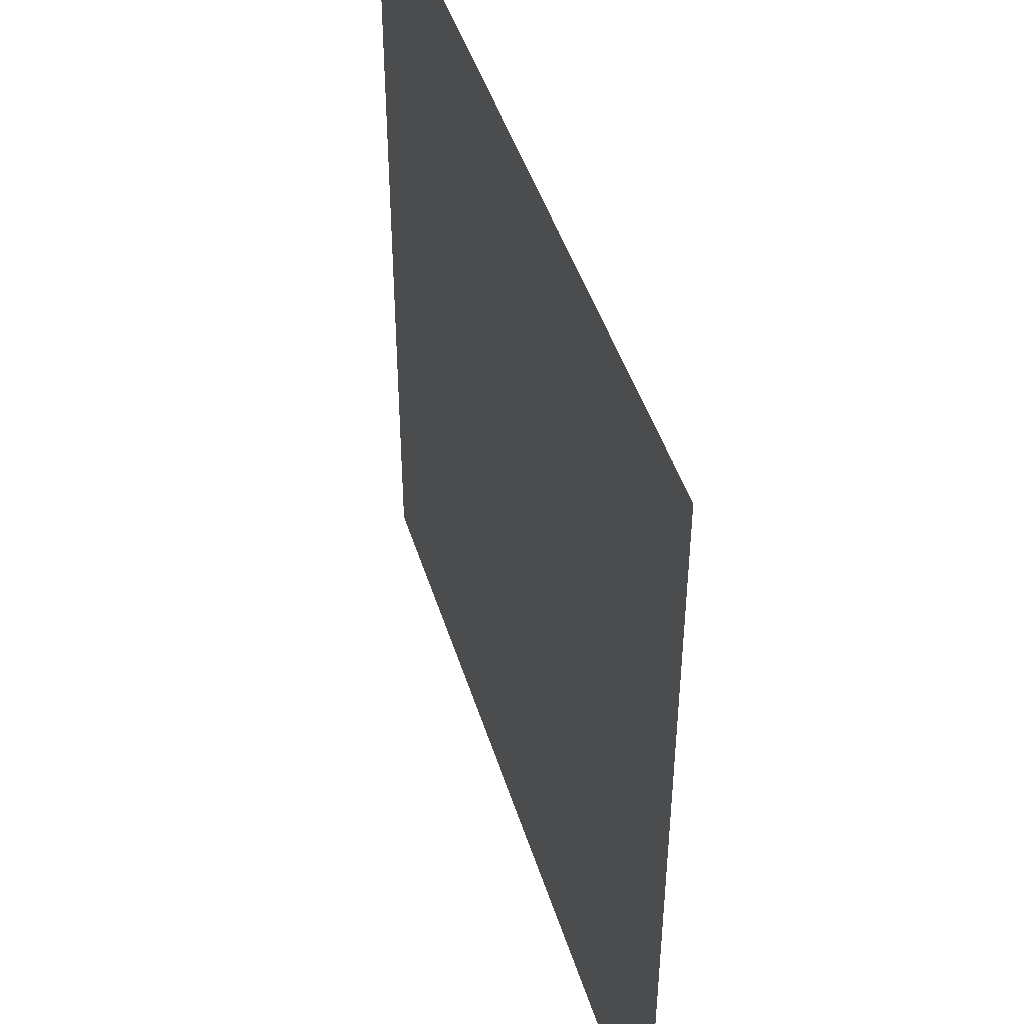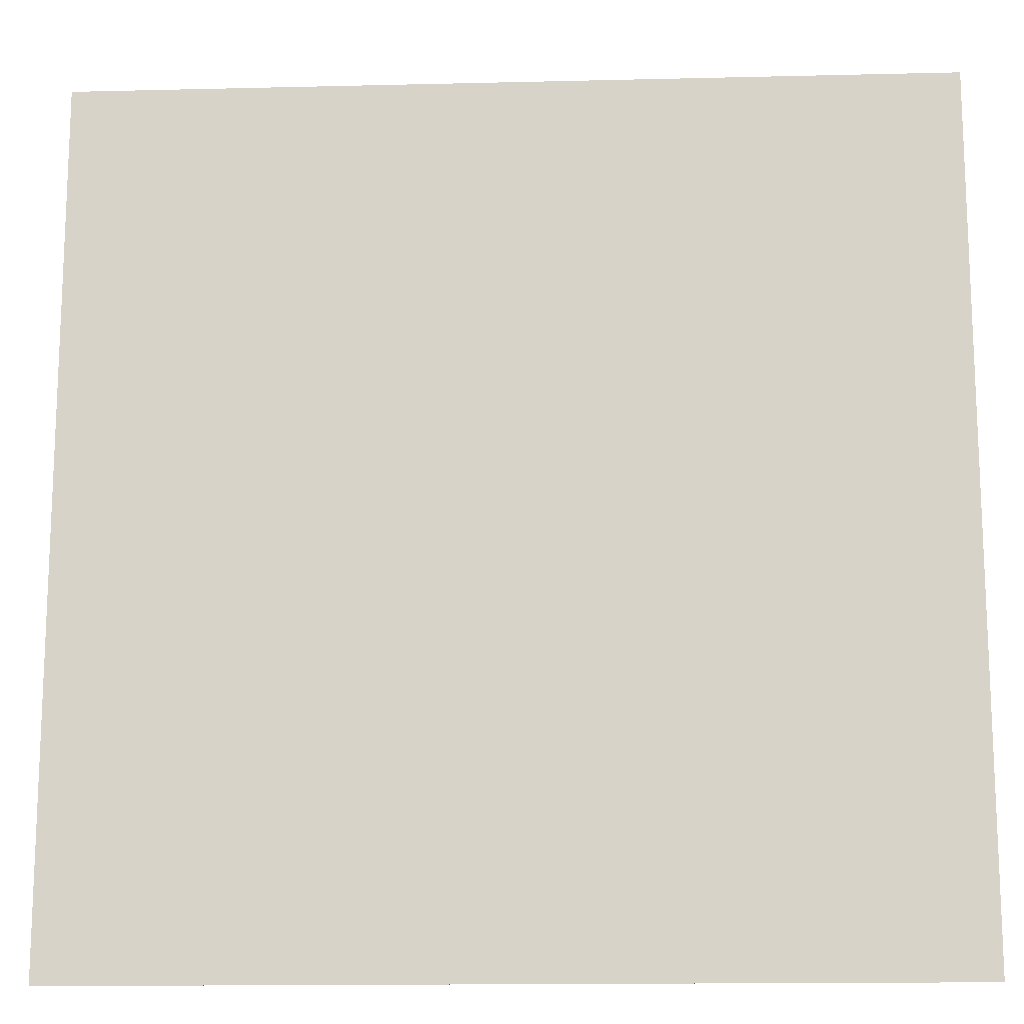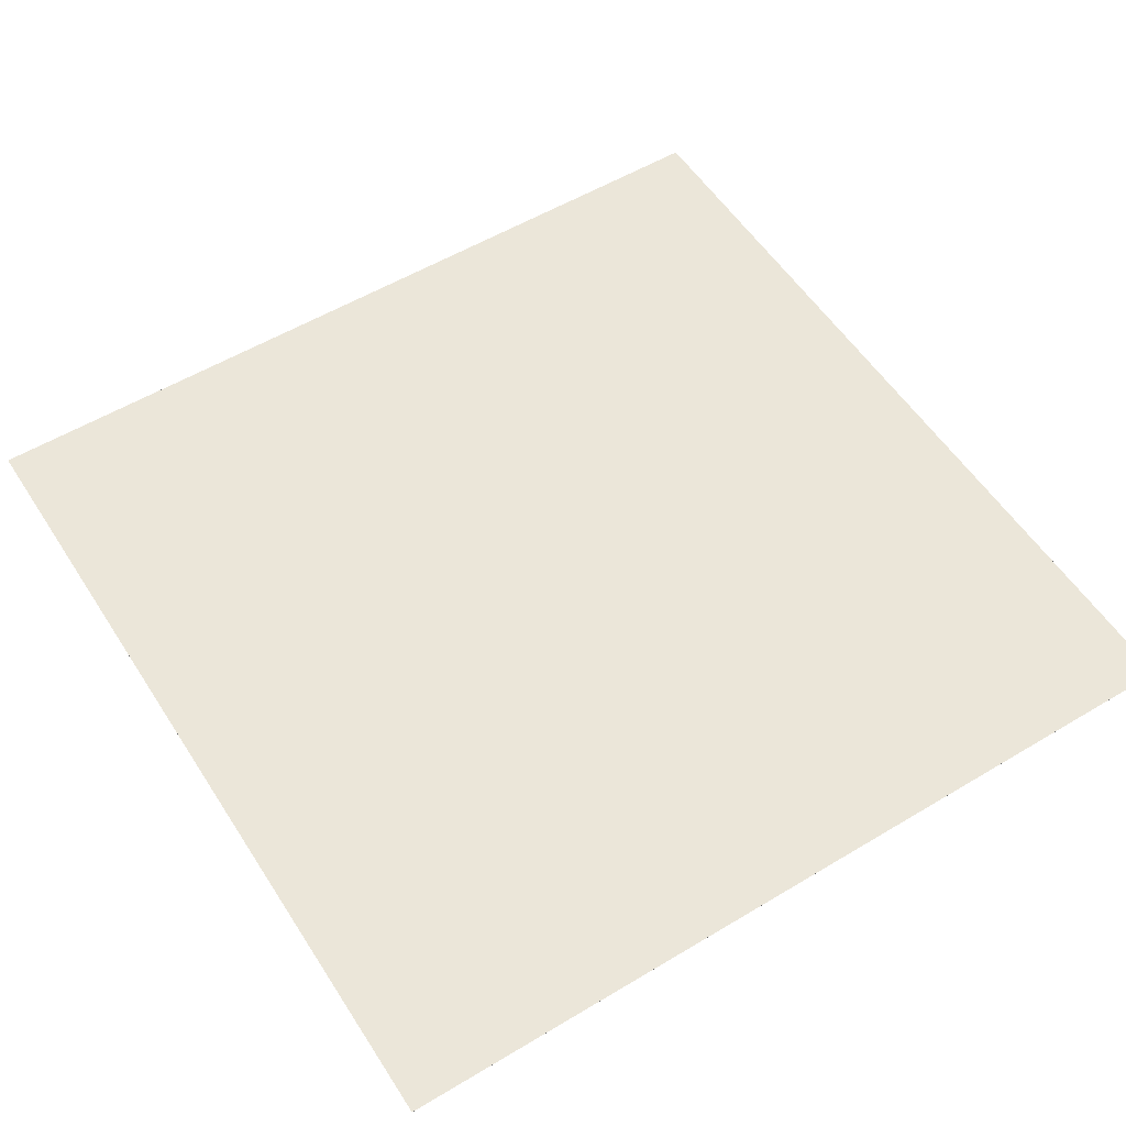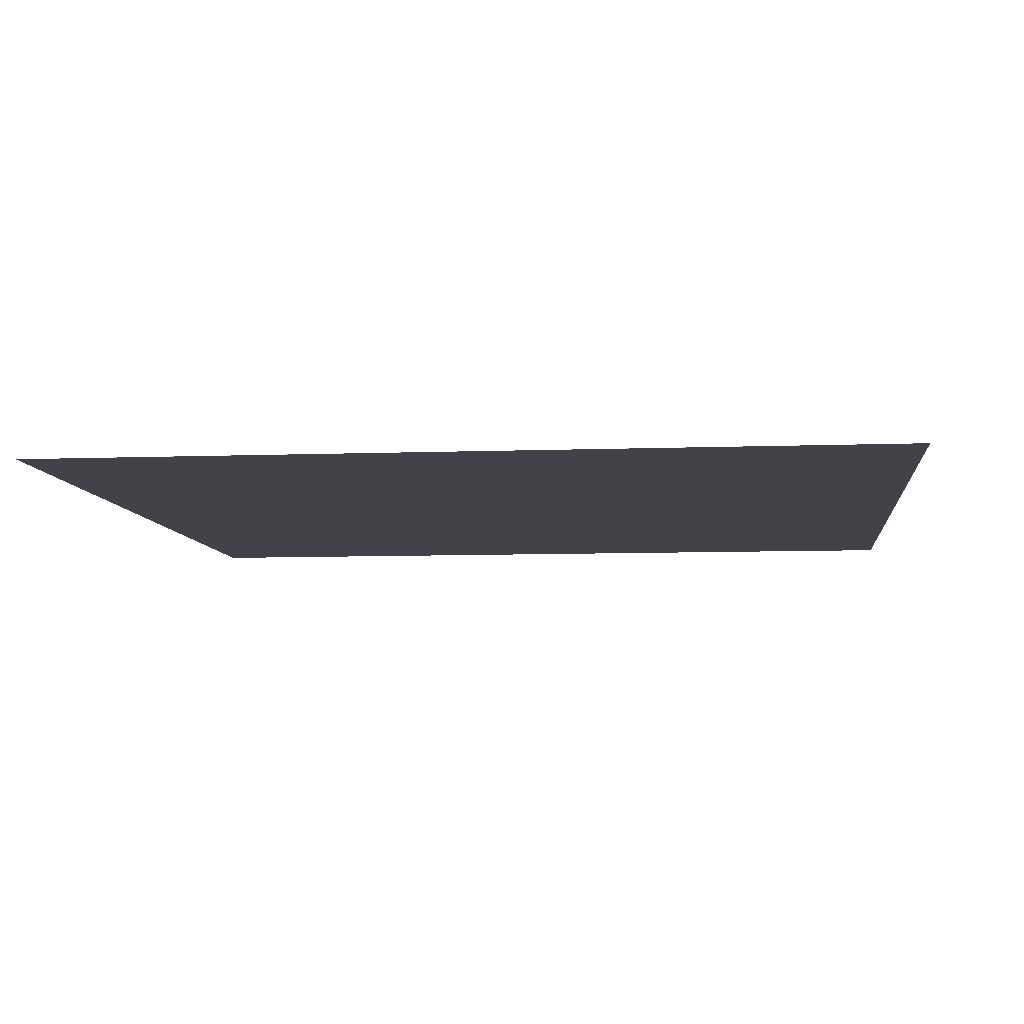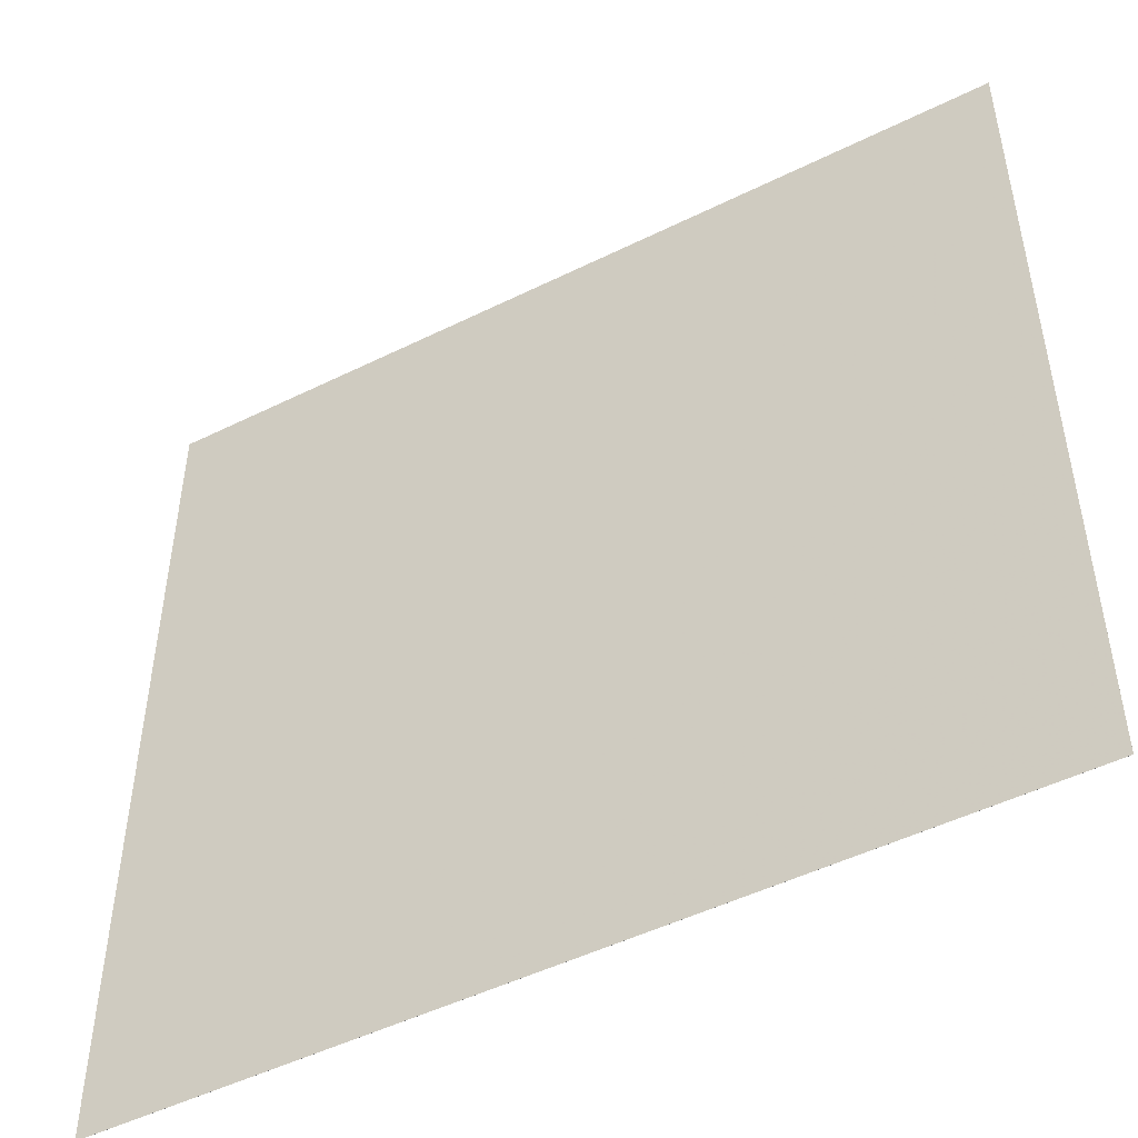
<metadata>
{"format":"obj","ext":"obj","renderer":"f3d","projection":"perspective","resolution":1024,"background":"white","views":[{"elev":45.7,"azim":73.1,"up":"+Z"},{"elev":-14.9,"azim":-177.0,"up":"+Z"},{"elev":55.1,"azim":57.7,"up":"+Y"},{"elev":-7.6,"azim":-83.8,"up":"+Y"},{"elev":-49.3,"azim":-151.3,"up":"+Z"}]}
</metadata>
<code>
v -1.006e+06 -302 2e+06
v -2.006e+06 -302 2e+06
v -2.006e+06 -202 2e+06
v -1.006e+06 -202 2e+06
v -2.006e+06 -102 2e+06
v -5690 -302 2e+06
v -1.006e+06 -102 2e+06
v -5690 -202 2e+06
v 9.943e+05 -302 2e+06
v -5690 -102 2e+06
v 9.943e+05 -202 2e+06
v 1.994e+06 -302 2e+06
v 9.943e+05 -102 2e+06
v 1.994e+06 -202 2e+06
v 1.994e+06 -102 2e+06
v -1.006e+06 -102 -2e+06
v -2.006e+06 -102 -2e+06
v -2.006e+06 -202 -2e+06
v -1.006e+06 -202 -2e+06
v -2.006e+06 -302 -2e+06
v -5690 -102 -2e+06
v -1.006e+06 -302 -2e+06
v -5690 -202 -2e+06
v 9.943e+05 -102 -2e+06
v -5690 -302 -2e+06
v 9.943e+05 -202 -2e+06
v 1.994e+06 -102 -2e+06
v 9.943e+05 -302 -2e+06
v 1.994e+06 -202 -2e+06
v 1.994e+06 -302 -2e+06
v -2.006e+06 -302 -9.998e+05
v -2.006e+06 -202 -9.998e+05
v -2.006e+06 -302 150
v -2.006e+06 -102 -9.998e+05
v -2.006e+06 -202 150
v -2.006e+06 -302 1e+06
v -2.006e+06 -102 150
v -2.006e+06 -202 1e+06
v -2.006e+06 -102 1e+06
v 1.994e+06 -102 -9.998e+05
v 1.994e+06 -202 -9.998e+05
v 1.994e+06 -102 150
v 1.994e+06 -302 -9.998e+05
v 1.994e+06 -202 150
v 1.994e+06 -102 1e+06
v 1.994e+06 -302 150
v 1.994e+06 -202 1e+06
v 1.994e+06 -302 1e+06
v -1.006e+06 -102 -9.998e+05
v -1.006e+06 -102 150
v -5690 -102 -9.998e+05
v -1.006e+06 -102 1e+06
v -5690 -102 150
v 9.943e+05 -102 -9.998e+05
v -5690 -102 1e+06
v 9.943e+05 -102 150
v 9.943e+05 -102 1e+06
v -1.006e+06 -302 1e+06
v -1.006e+06 -302 150
v -5690 -302 1e+06
v -1.006e+06 -302 -9.998e+05
v -5690 -302 150
v 9.943e+05 -302 1e+06
v -5690 -302 -9.998e+05
v 9.943e+05 -302 150
v 9.943e+05 -302 -9.998e+05
f 3 2 1
f 4 3 1
f 5 3 4
f 4 1 6
f 7 5 4
f 8 4 6
f 7 4 8
f 8 6 9
f 10 7 8
f 11 8 9
f 10 8 11
f 11 9 12
f 13 10 11
f 14 11 12
f 13 11 14
f 15 13 14
f 18 17 16
f 19 18 16
f 20 18 19
f 19 16 21
f 22 20 19
f 23 19 21
f 22 19 23
f 23 21 24
f 25 22 23
f 26 23 24
f 25 23 26
f 26 24 27
f 28 25 26
f 29 26 27
f 28 26 29
f 30 28 29
f 20 31 18
f 32 18 31
f 18 32 17
f 31 33 32
f 34 17 32
f 35 32 33
f 32 35 34
f 33 36 35
f 37 34 35
f 38 35 36
f 35 38 37
f 36 2 38
f 39 37 38
f 3 38 2
f 38 3 39
f 5 39 3
f 27 40 29
f 41 29 40
f 29 41 30
f 40 42 41
f 43 30 41
f 44 41 42
f 41 44 43
f 42 45 44
f 46 43 44
f 47 44 45
f 44 47 46
f 45 15 47
f 48 46 47
f 14 47 15
f 47 14 48
f 12 48 14
f 17 34 16
f 49 16 34
f 34 37 49
f 16 49 21
f 50 49 37
f 37 39 50
f 51 21 49
f 49 50 51
f 21 51 24
f 52 50 39
f 39 5 52
f 7 52 5
f 53 51 50
f 50 52 53
f 54 24 51
f 51 53 54
f 24 54 27
f 40 27 54
f 52 7 55
f 55 53 52
f 10 55 7
f 56 54 53
f 54 56 40
f 53 55 56
f 42 40 56
f 55 10 57
f 57 56 55
f 56 57 42
f 13 57 10
f 45 42 57
f 57 13 45
f 15 45 13
f 2 36 1
f 58 1 36
f 36 33 58
f 1 58 6
f 59 58 33
f 33 31 59
f 60 6 58
f 58 59 60
f 6 60 9
f 61 59 31
f 31 20 61
f 22 61 20
f 62 60 59
f 59 61 62
f 63 9 60
f 60 62 63
f 9 63 12
f 48 12 63
f 61 22 64
f 64 62 61
f 25 64 22
f 65 63 62
f 63 65 48
f 62 64 65
f 46 48 65
f 64 25 66
f 66 65 64
f 65 66 46
f 28 66 25
f 43 46 66
f 66 28 43
f 30 43 28

</code>
